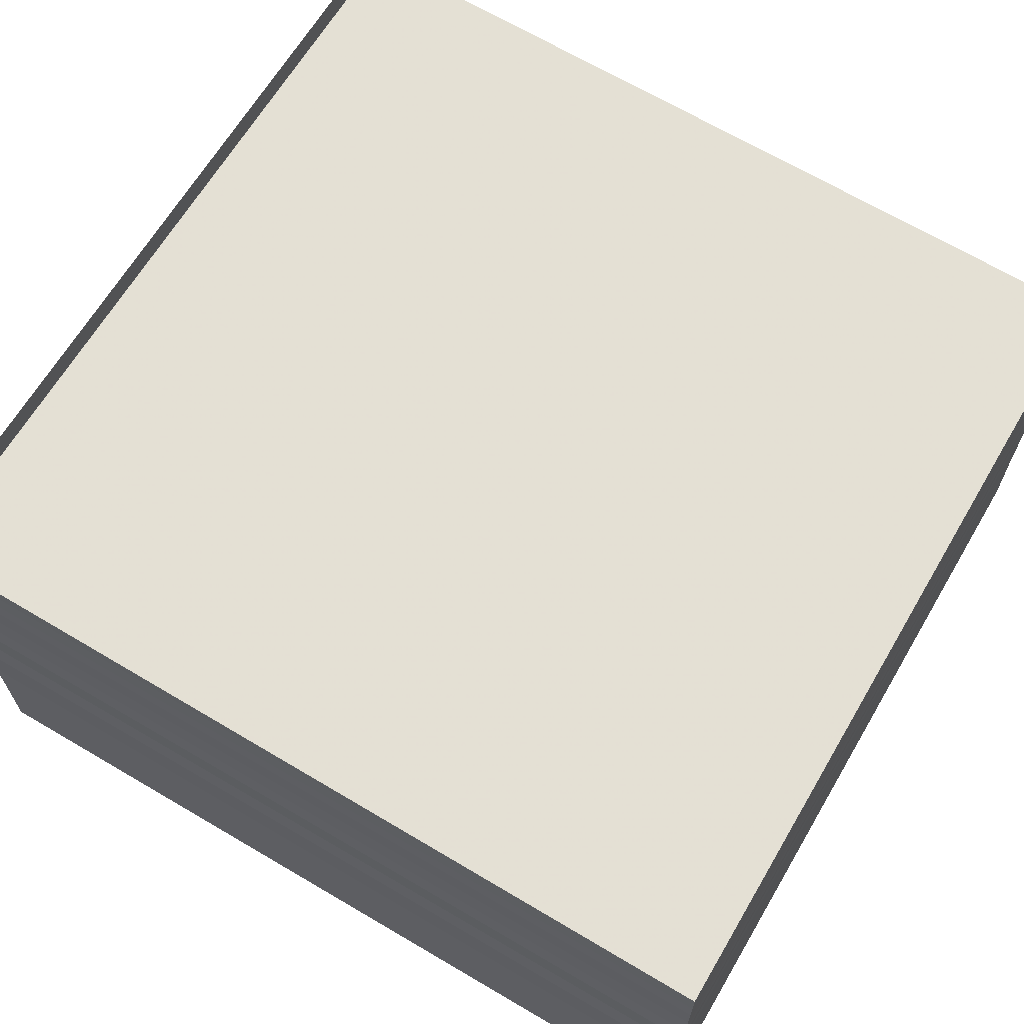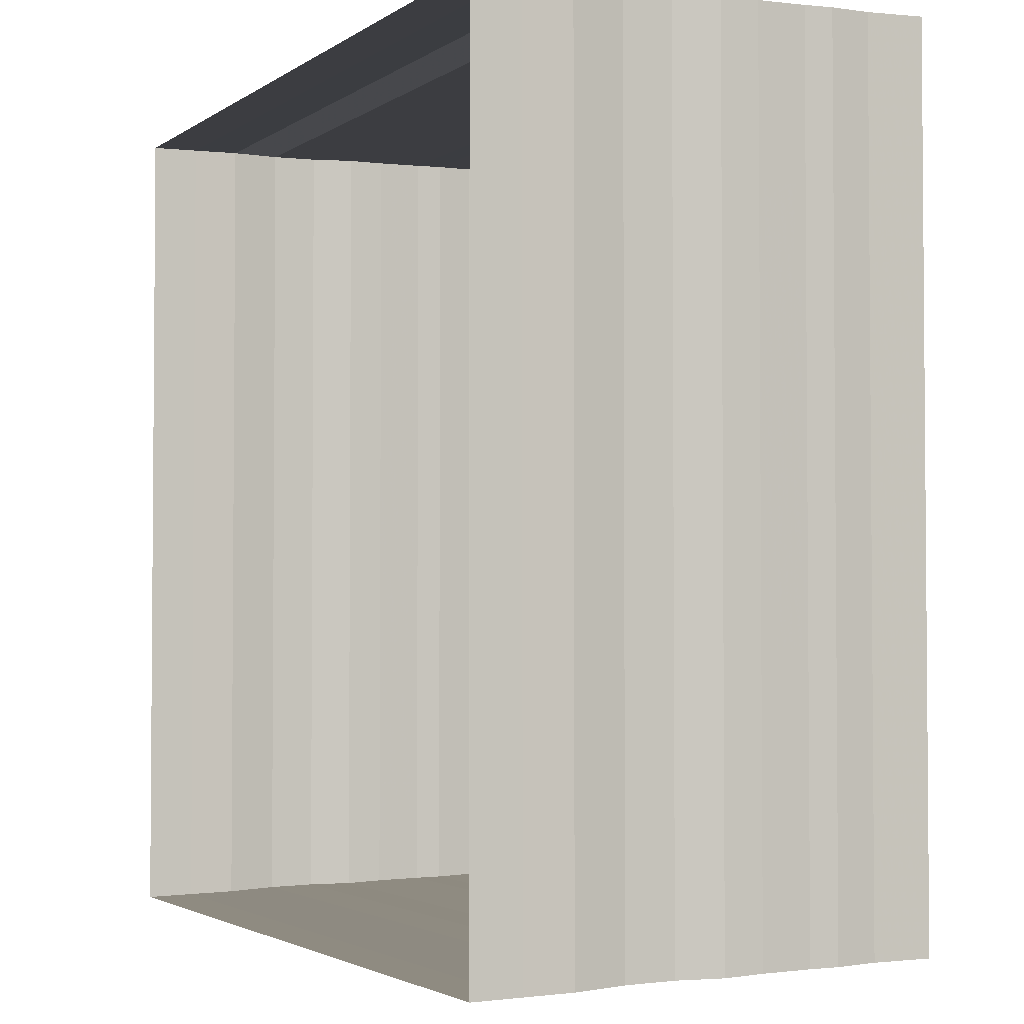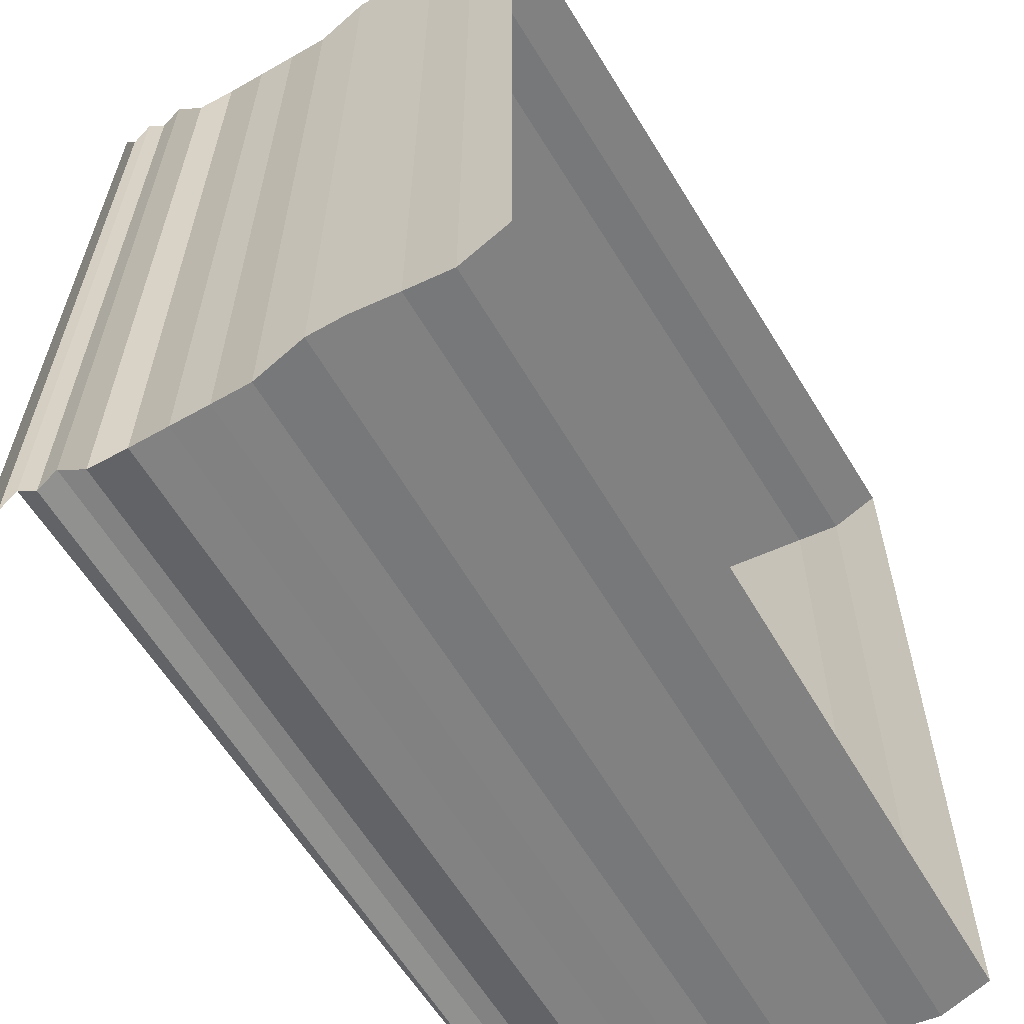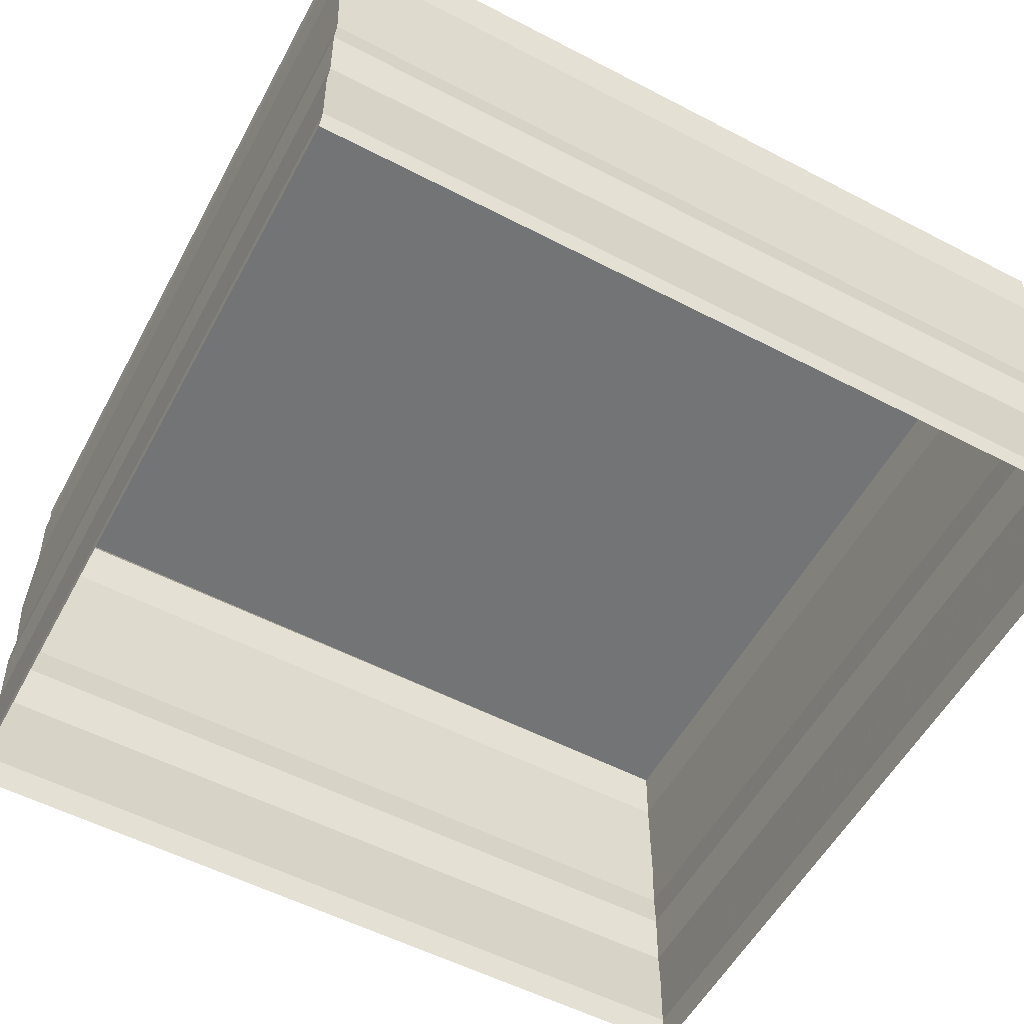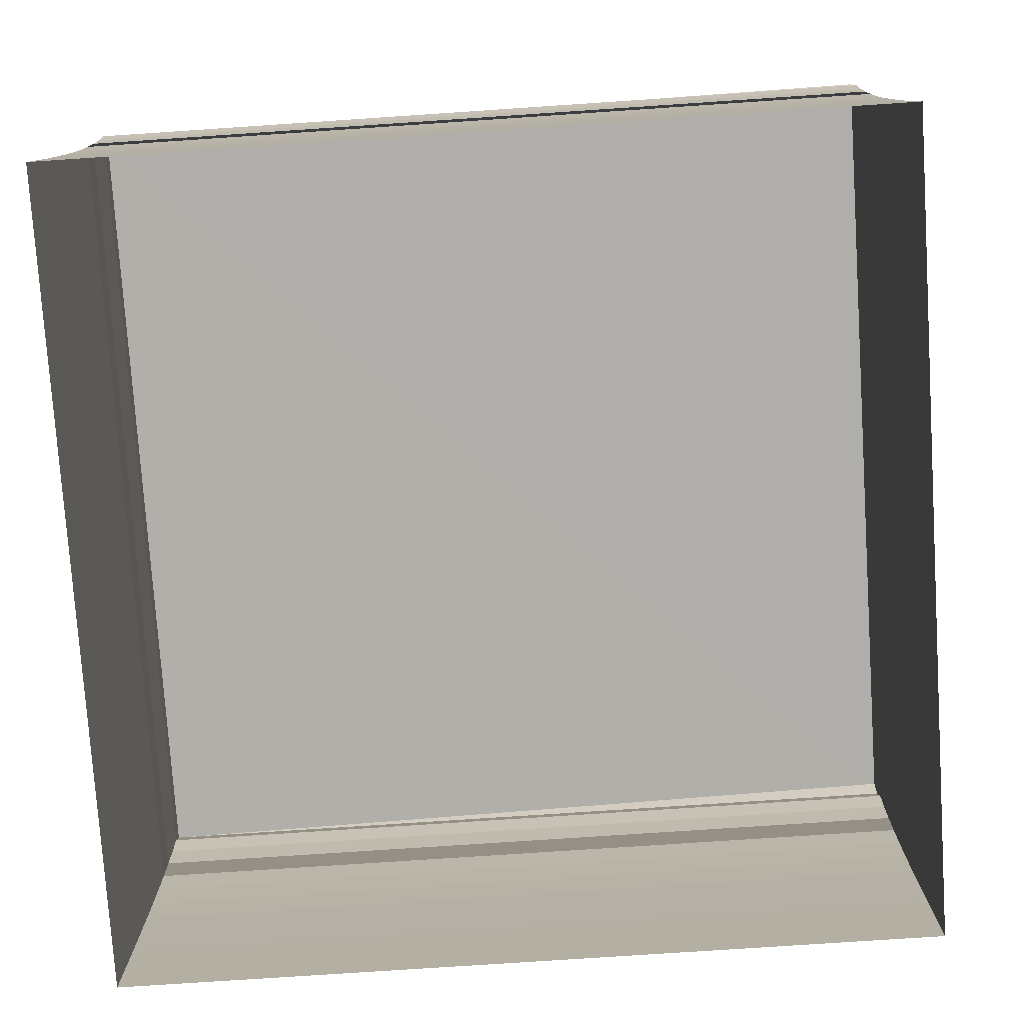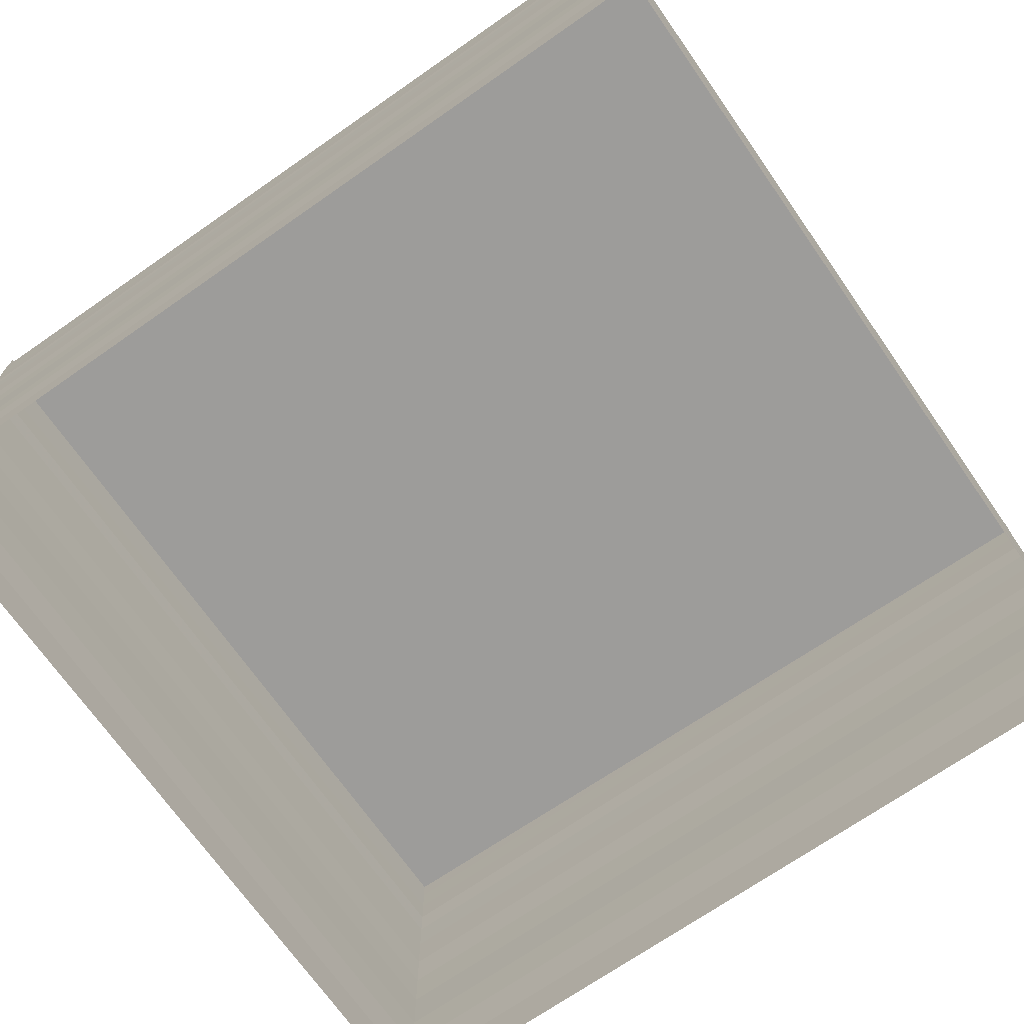
<metadata>
{"format":"obj","ext":"obj","renderer":"f3d","projection":"perspective","resolution":1024,"background":"white","views":[{"elev":65.6,"azim":-149.2,"up":"+Z"},{"elev":-2.8,"azim":-115.9,"up":"+Y"},{"elev":-59.9,"azim":120.4,"up":"+Y"},{"elev":-55.7,"azim":151.9,"up":"+Z"},{"elev":-77.7,"azim":4.2,"up":"+Z"},{"elev":-71.3,"azim":-144.4,"up":"+Z"}]}
</metadata>
<code>
o 10456
v 2166 1864 7.473
v 2166 1864 7.473
v 2166 1864 7.473
v 2166 1864 7.473
v 2166 1864 7.474
v 2166 1864 7.473
v 2166 1864 7.473
v 2166 1864 7.474
v 2166 1864 7.474
v 2166 1864 7.474
v 2166 1864 7.474
v 2166 1864 7.475
v 2166 1864 7.474
v 2166 1864 7.475
v 2166 1864 7.475
v 2166 1864 7.475
v 2166 1864 7.475
v 2166 1864 7.476
v 2166 1864 7.475
v 2166 1864 7.476
v 2166 1864 7.476
v 2166 1864 7.476
v 2166 1864 7.476
v 2166 1864 7.477
v 2166 1864 7.476
v 2166 1864 7.477
v 2166 1864 7.477
v 2166 1864 7.477
v 2166 1864 7.477
v 2166 1864 7.478
v 2166 1864 7.477
v 2166 1864 7.478
v 2166 1864 7.478
v 2166 1864 7.478
v 2166 1864 7.478
v 2166 1864 7.478
v 2166 1864 7.478
v 2166 1864 7.478
v 2166 1864 7.478
v 2166 1864 7.478
v 2166 1864 7.478
v 2166 1864 7.478
v 2166 1864 7.478
v 2166 1864 7.477
v 2166 1864 7.478
v 2166 1864 7.478
v 2166 1864 7.478
v 2166 1864 7.478
v 2166 1864 7.478
v 2166 1864 7.478
v 2166 1864 7.478
v 2166 1864 7.478
v 2166 1864 7.477
v 2166 1864 7.477
v 2166 1864 7.477
v 2166 1864 7.478
v 2166 1864 7.477
v 2166 1864 7.476
v 2166 1864 7.477
v 2166 1864 7.476
v 2166 1864 7.476
v 2166 1864 7.476
v 2166 1864 7.476
v 2166 1864 7.475
v 2166 1864 7.476
v 2166 1864 7.475
v 2166 1864 7.475
v 2166 1864 7.475
v 2166 1864 7.475
v 2166 1864 7.474
v 2166 1864 7.475
v 2166 1864 7.474
v 2166 1864 7.474
v 2166 1864 7.474
v 2166 1864 7.474
v 2166 1864 7.473
v 2166 1864 7.474
v 2166 1864 7.473
v 2166 1864 7.473
v 2166 1864 7.473
v 2166 1864 7.473
v 2166 1864 7.473
v 2166 1864 7.473
v 2166 1864 7.473
v 2166 1864 7.473
v 2166 1864 7.473
v 2166 1864 7.474
v 2166 1864 7.473
v 2166 1864 7.473
v 2166 1864 7.474
v 2166 1864 7.474
v 2166 1864 7.474
v 2166 1864 7.474
v 2166 1864 7.475
v 2166 1864 7.474
v 2166 1864 7.475
v 2166 1864 7.475
v 2166 1864 7.475
v 2166 1864 7.475
v 2166 1864 7.476
v 2166 1864 7.475
v 2166 1864 7.476
v 2166 1864 7.476
v 2166 1864 7.476
v 2166 1864 7.476
v 2166 1864 7.477
v 2166 1864 7.476
v 2166 1864 7.477
v 2166 1864 7.477
v 2166 1864 7.477
v 2166 1864 7.477
v 2166 1864 7.478
v 2166 1864 7.477
v 2166 1864 7.478
v 2166 1864 7.478
v 2166 1864 7.478
v 2166 1864 7.478
v 2166 1864 7.478
v 2166 1864 7.478
v 2166 1864 7.478
v 2166 1864 7.477
v 2166 1864 7.477
v 2166 1864 7.477
v 2166 1864 7.477
v 2166 1864 7.477
v 2166 1864 7.477
v 2166 1864 7.476
v 2166 1864 7.476
v 2166 1864 7.476
v 2166 1864 7.476
v 2166 1864 7.476
v 2166 1864 7.476
v 2166 1864 7.475
v 2166 1864 7.475
v 2166 1864 7.475
v 2166 1864 7.475
v 2166 1864 7.475
v 2166 1864 7.475
v 2166 1864 7.474
v 2166 1864 7.474
v 2166 1864 7.474
v 2166 1864 7.474
v 2166 1864 7.474
v 2166 1864 7.474
v 2166 1864 7.473
v 2166 1864 7.473
v 2166 1864 7.473
v 2166 1864 7.473
v 2166 1864 7.473
v 2166 1864 7.473
v 2166 1864 7.478
v 2166 1864 7.478
v 2166 1864 7.478
v 2166 1864 7.478
v 2166 1864 7.478
v 2166 1864 7.478
v 2166 1864 7.478
v 2166 1864 7.478
v 2166 1864 7.478
v 2166 1864 7.478
v 2166 1864 7.478
v 2166 1864 7.478
v 2166 1864 7.479
v 2166 1864 7.478
v 2166 1864 7.479
v 2166 1864 7.478
v 2166 1864 7.478
v 2166 1864 7.479
v 2166 1864 7.478
v 2166 1864 7.479
f 1 2 3
f 3 4 5
f 4 6 7
f 5 8 9
f 8 7 10
f 9 11 12
f 11 10 13
f 12 14 15
f 14 13 16
f 15 17 18
f 17 16 19
f 18 20 21
f 20 19 22
f 21 23 24
f 23 22 25
f 24 26 27
f 26 25 28
f 27 29 30
f 29 28 31
f 30 32 33
f 32 31 34
f 33 35 36
f 35 34 37
f 36 38 39
f 40 37 39
f 41 42 38
f 43 44 42
f 45 46 41
f 47 45 48
f 48 49 50
f 51 52 50
f 53 54 44
f 55 53 56
f 57 58 54
f 59 57 55
f 60 61 58
f 62 60 59
f 63 64 61
f 65 63 62
f 66 67 64
f 68 66 65
f 69 70 67
f 71 69 68
f 72 73 70
f 74 72 71
f 75 76 73
f 77 75 74
f 78 79 76
f 80 78 77
f 81 82 80
f 83 84 85
f 85 86 87
f 86 88 89
f 87 90 91
f 90 89 92
f 91 93 94
f 93 92 95
f 94 96 97
f 96 95 98
f 97 99 100
f 99 98 101
f 100 102 103
f 102 101 104
f 103 105 106
f 105 104 107
f 106 108 109
f 108 107 110
f 109 111 112
f 111 110 113
f 112 114 40
f 114 113 115
f 116 115 117
f 118 119 116
f 119 120 52
f 119 121 120
f 122 123 118
f 123 124 121
f 125 126 122
f 126 127 124
f 128 129 125
f 129 130 127
f 131 132 128
f 132 133 130
f 134 135 131
f 135 136 133
f 137 138 134
f 138 139 136
f 140 141 137
f 141 142 139
f 143 144 140
f 144 145 142
f 146 147 145
f 148 146 143
f 149 150 148
f 151 152 153
f 153 154 155
f 156 157 158
f 158 159 160
f 161 162 163
f 163 164 165
f 166 167 168
f 168 169 170

</code>
